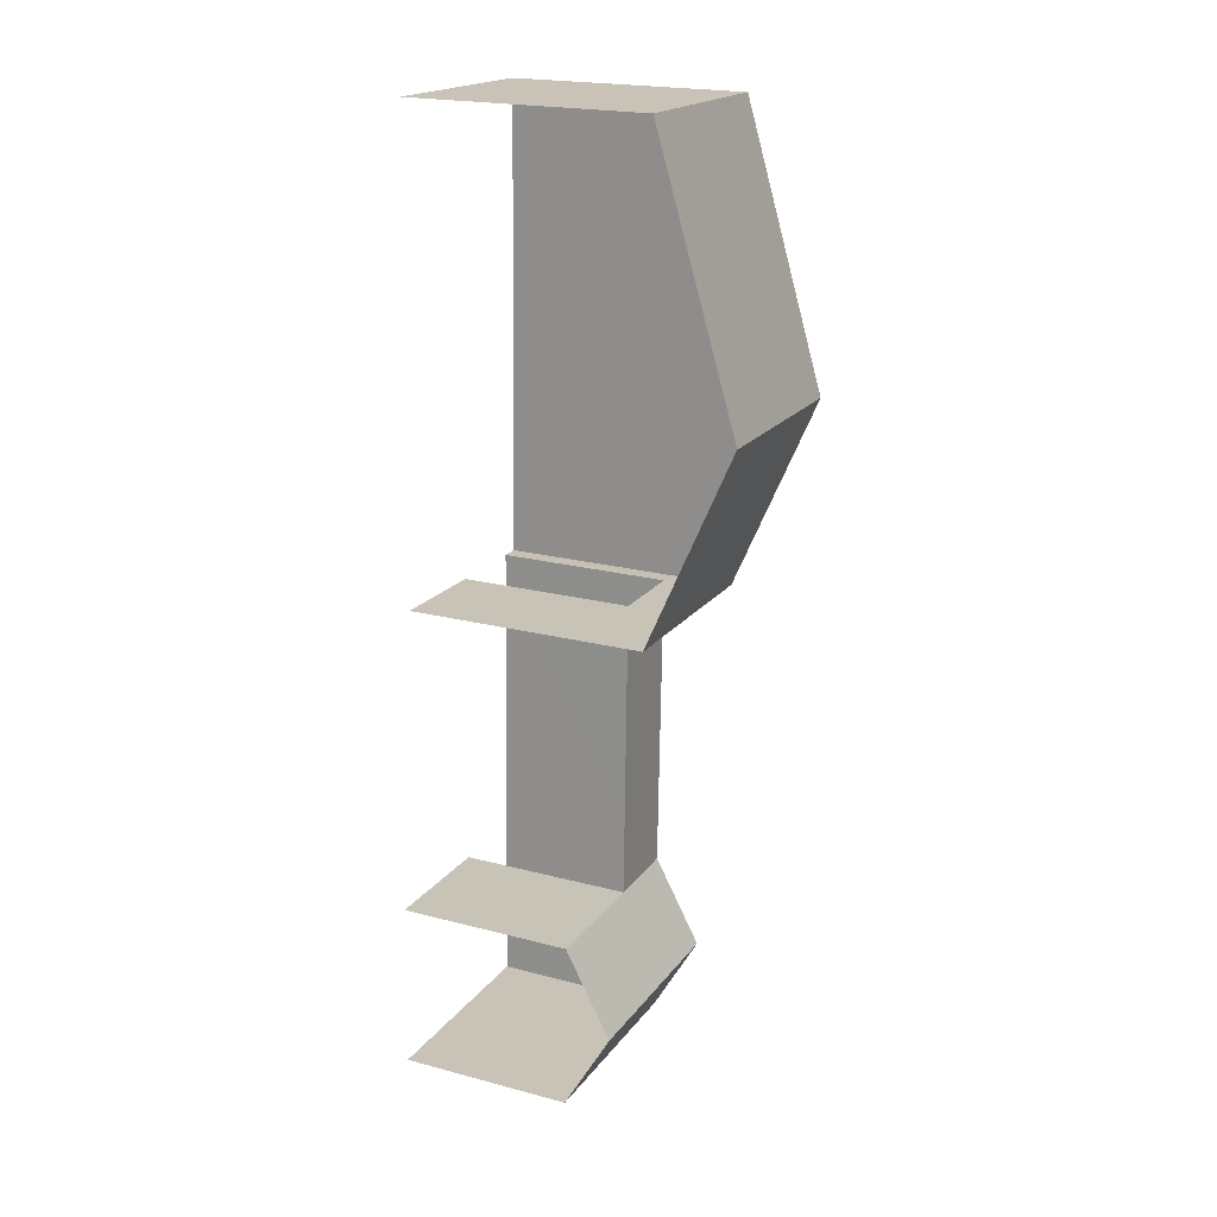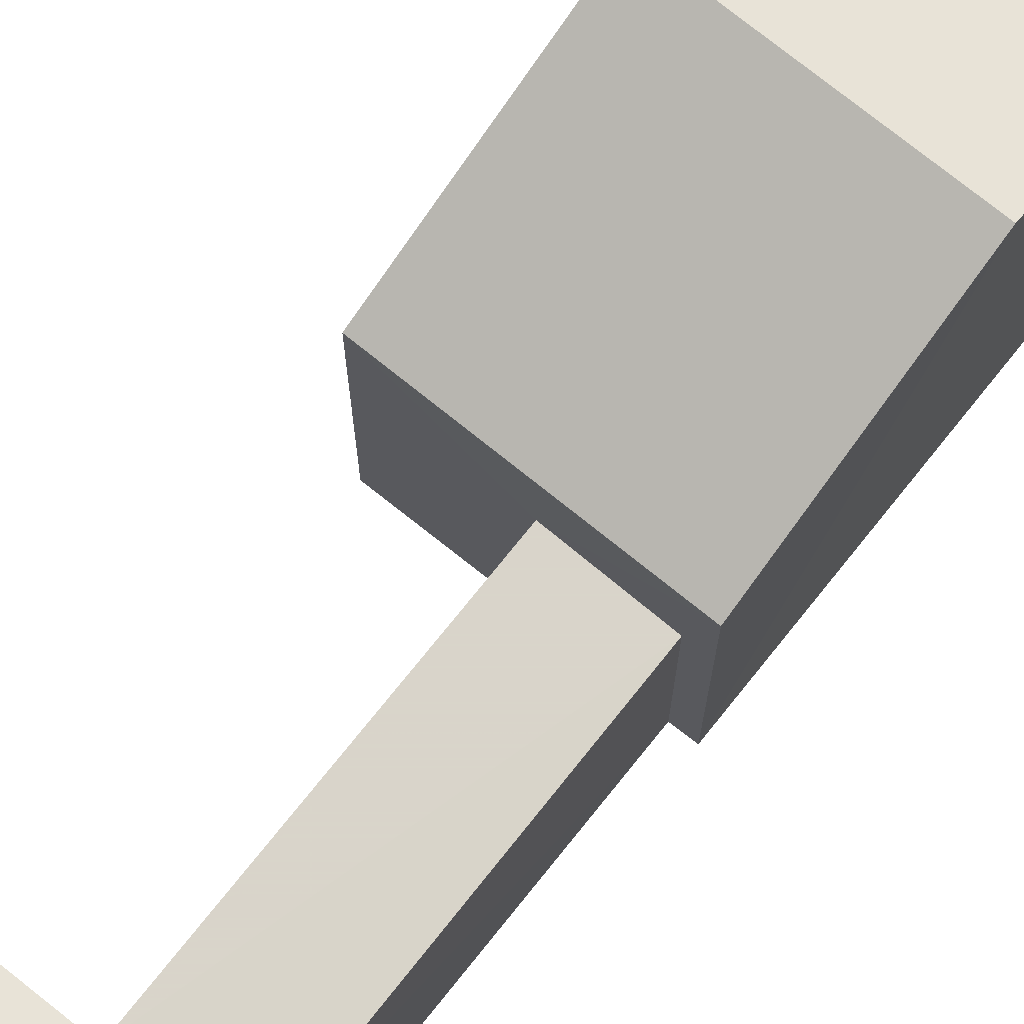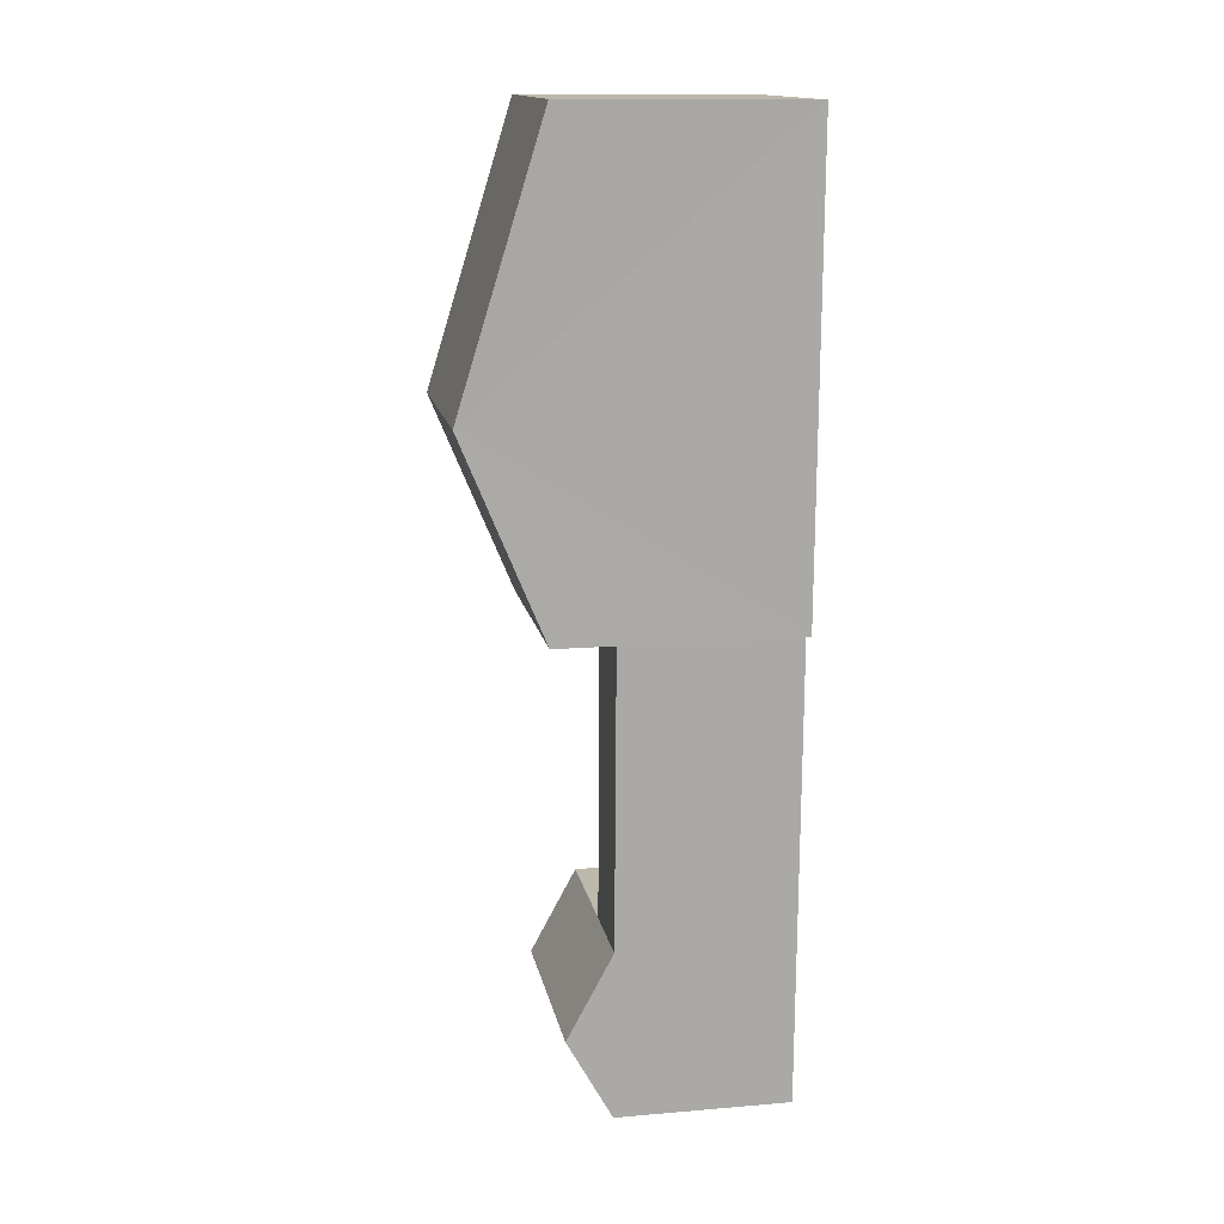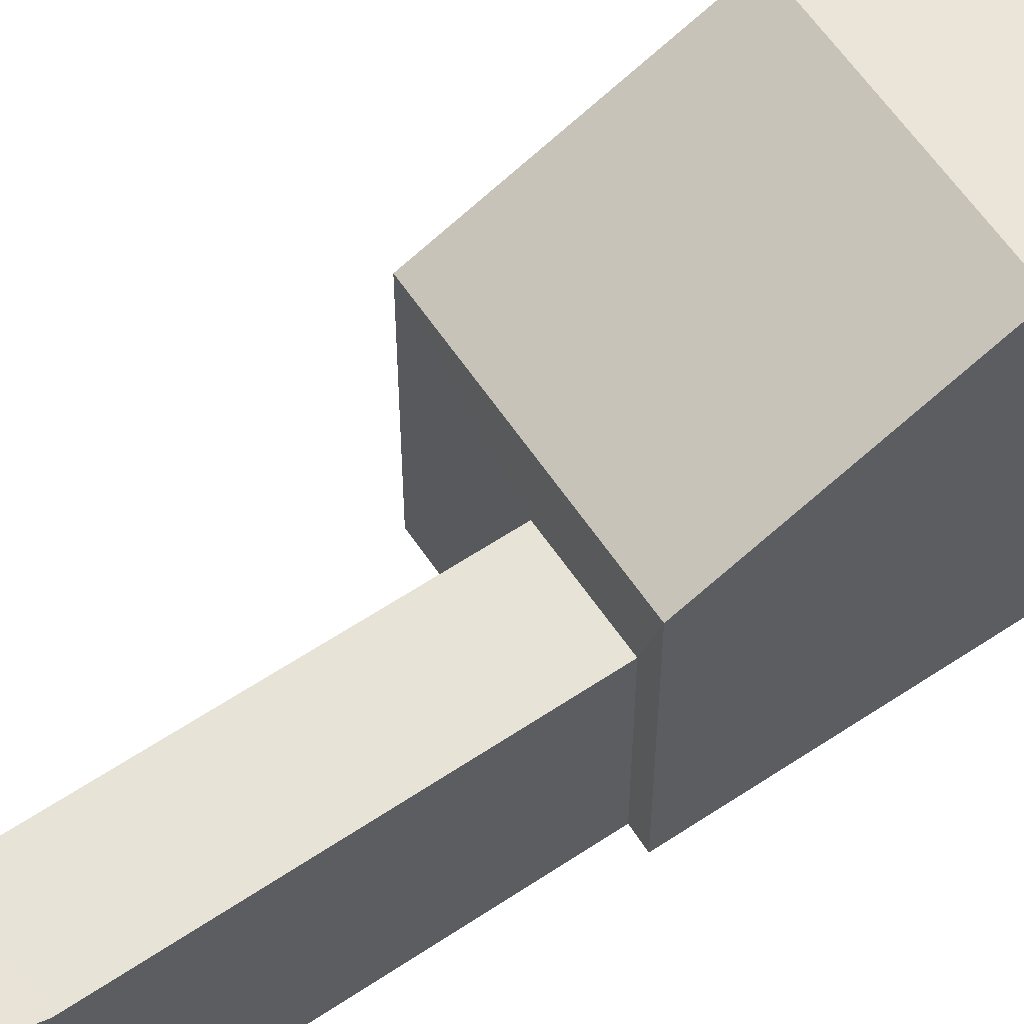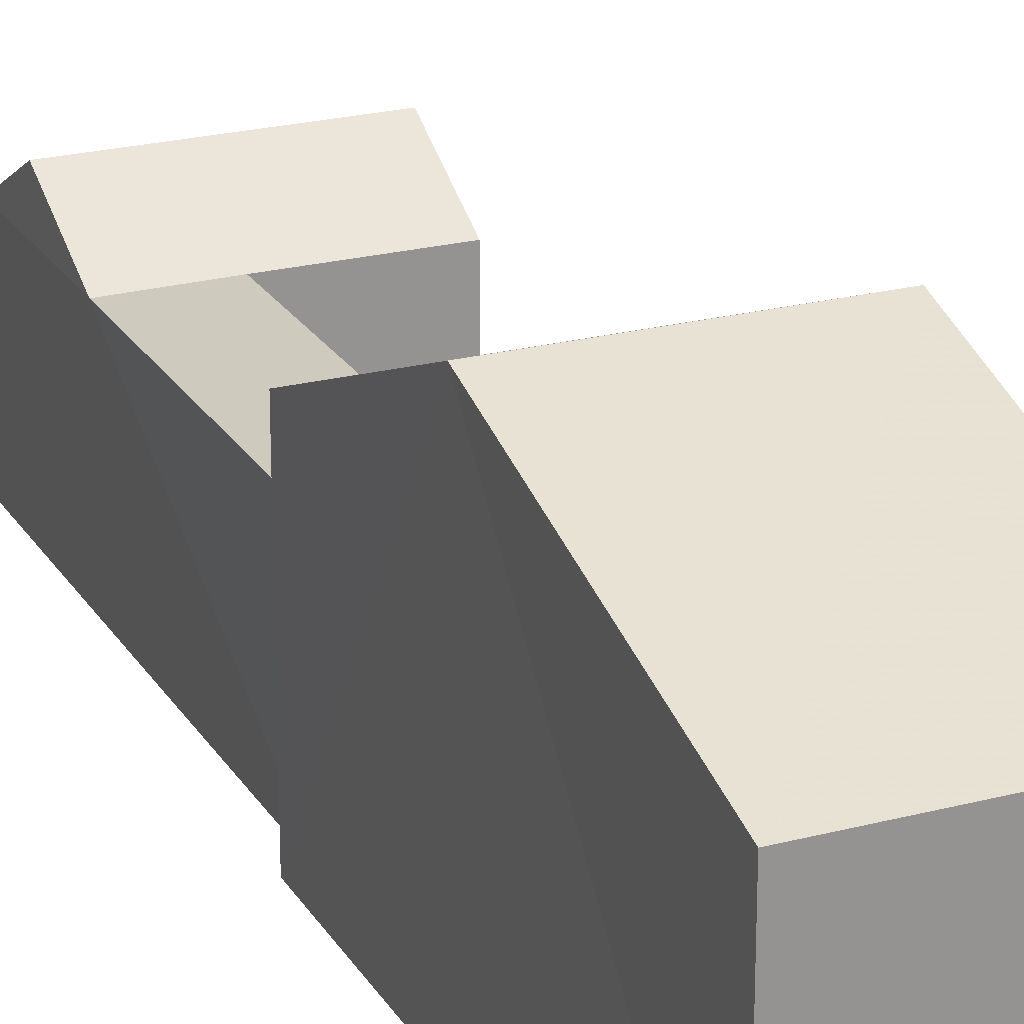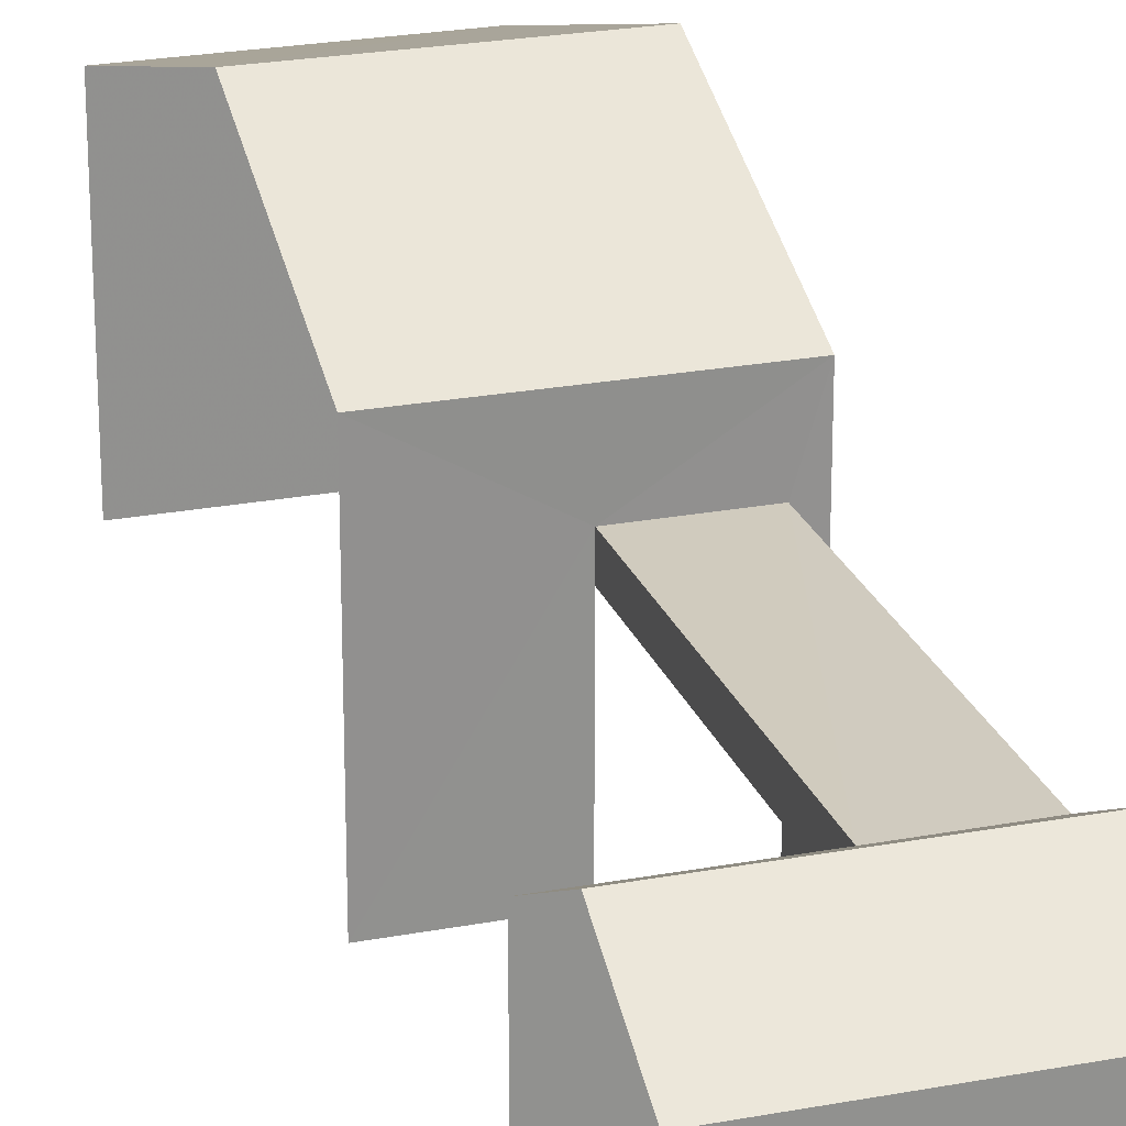
<metadata>
{"format":"obj","ext":"obj","renderer":"f3d","projection":"perspective","resolution":1024,"background":"white","views":[{"elev":21.0,"azim":-64.9,"up":"+Y"},{"elev":74.9,"azim":37.0,"up":"+Z"},{"elev":13.0,"azim":79.2,"up":"+Y"},{"elev":61.6,"azim":54.1,"up":"+Z"},{"elev":23.2,"azim":154.3,"up":"+Z"},{"elev":23.7,"azim":-19.2,"up":"+Z"}]}
</metadata>
<code>
v -3.723e+05 -1.036e+05 32.49
v -3.723e+05 -1.036e+05 32.49
v -3.723e+05 -1.036e+05 32.49
v -3.723e+05 -1.036e+05 32.49
v -3.723e+05 -1.036e+05 32.49
v -3.723e+05 -1.036e+05 32.49
v -3.723e+05 -1.036e+05 32.49
v -3.723e+05 -1.036e+05 32.49
v -3.723e+05 -1.036e+05 32.49
v -3.723e+05 -1.036e+05 32.49
v -3.723e+05 -1.036e+05 36.74
v -3.723e+05 -1.036e+05 37.85
v -3.723e+05 -1.036e+05 36.74
v -3.723e+05 -1.036e+05 37.85
v -3.723e+05 -1.036e+05 36.74
v -3.723e+05 -1.036e+05 36.74
v -3.723e+05 -1.036e+05 36.74
v -3.723e+05 -1.036e+05 38.27
v -3.723e+05 -1.036e+05 38.27
v -3.723e+05 -1.036e+05 40.28
v -3.723e+05 -1.036e+05 40.28
v -3.723e+05 -1.036e+05 36.74
v -3.723e+05 -1.036e+05 36.74
v -3.723e+05 -1.036e+05 38.27
v -3.723e+05 -1.036e+05 38.27
f 1 2 3
f 4 3 5
f 6 2 7
f 8 6 7
f 4 5 9
f 10 6 8
f 5 2 6
f 3 2 5
f 25 4 21
f 4 9 21
f 9 18 21
f 11 10 23
f 11 23 12
f 10 8 23
f 6 13 17
f 5 6 17
f 11 12 13
f 13 14 15
f 13 12 14
f 13 16 17
f 13 15 16
f 18 19 20
f 21 18 20
f 12 22 14
f 12 23 22
f 24 25 21
f 20 24 21
f 17 9 5
f 9 17 18
f 2 1 16
f 19 18 17
f 1 19 16
f 19 17 16
f 24 3 4
f 25 24 4
f 22 8 7
f 22 23 8
f 19 1 20
f 1 3 20
f 3 24 20
f 2 15 7
f 7 15 22
f 2 16 15
f 22 15 14
f 13 10 11
f 13 6 10

</code>
